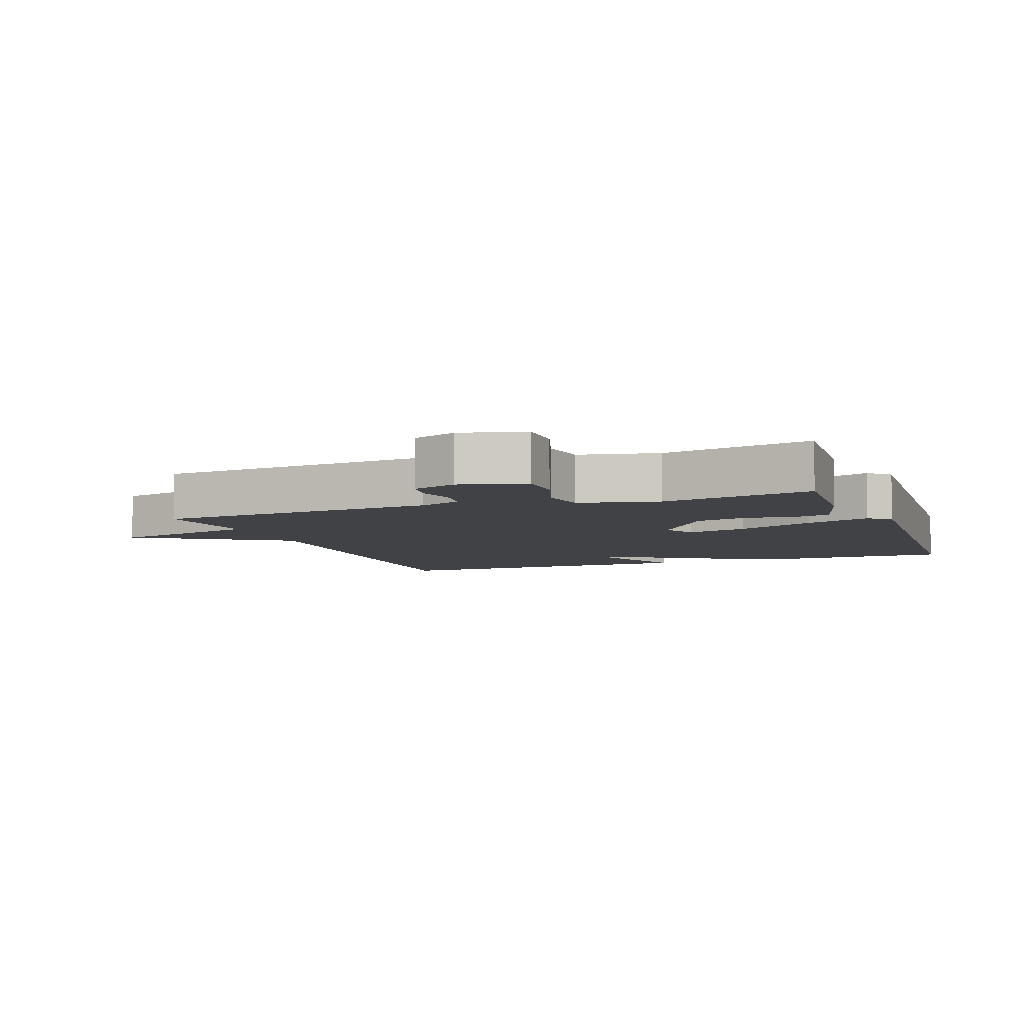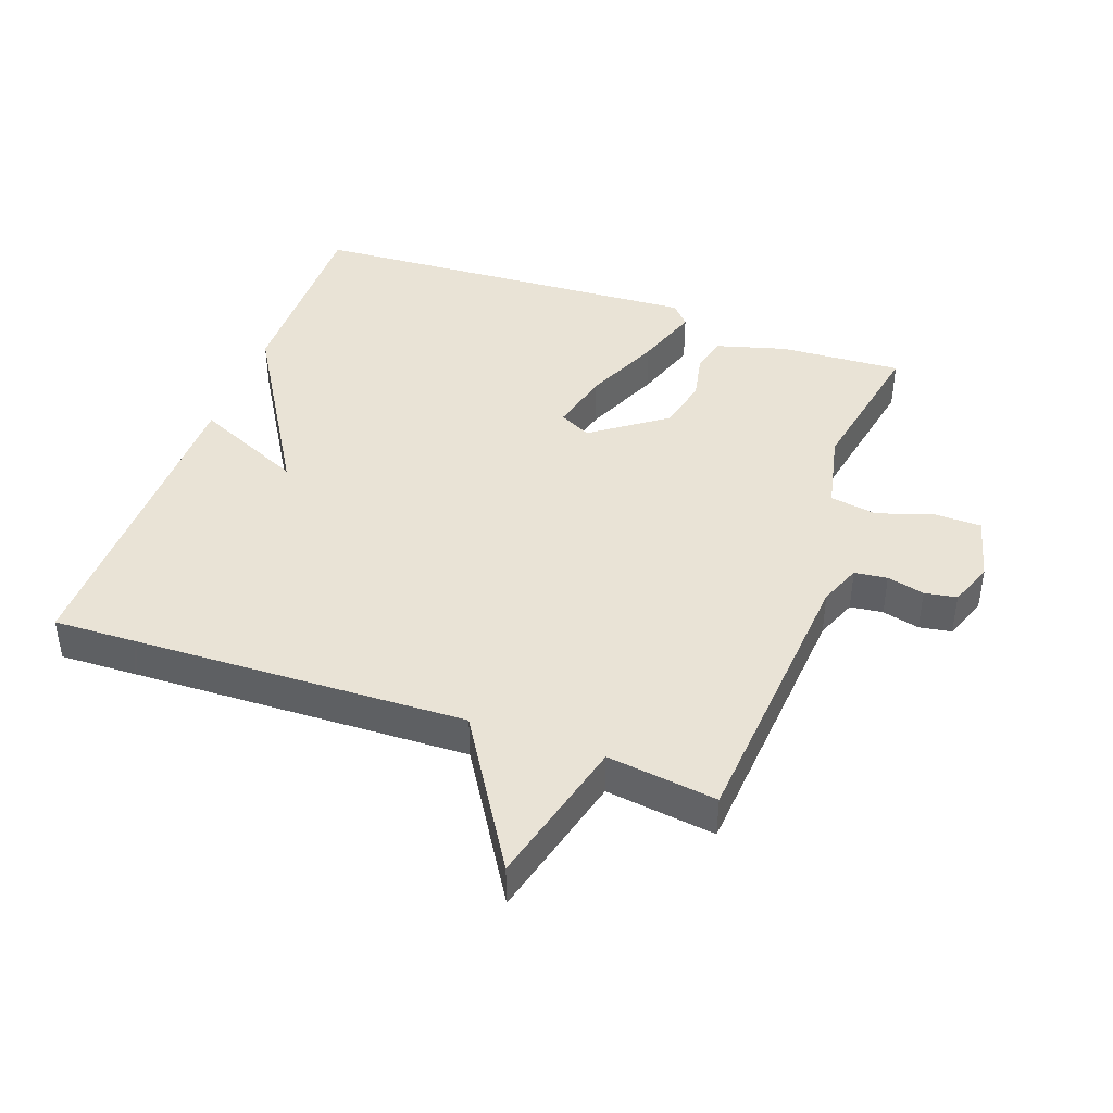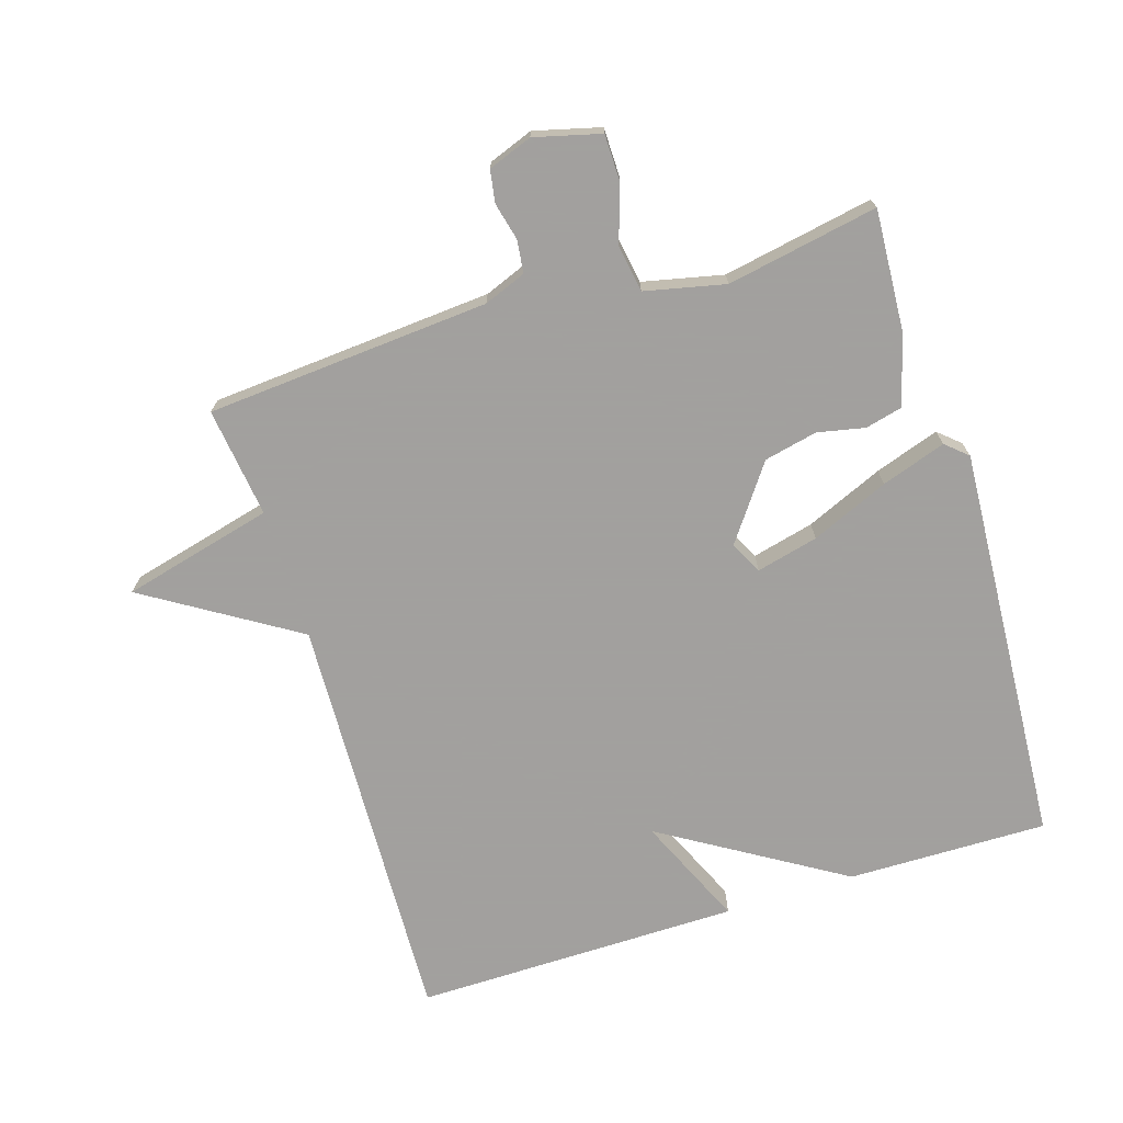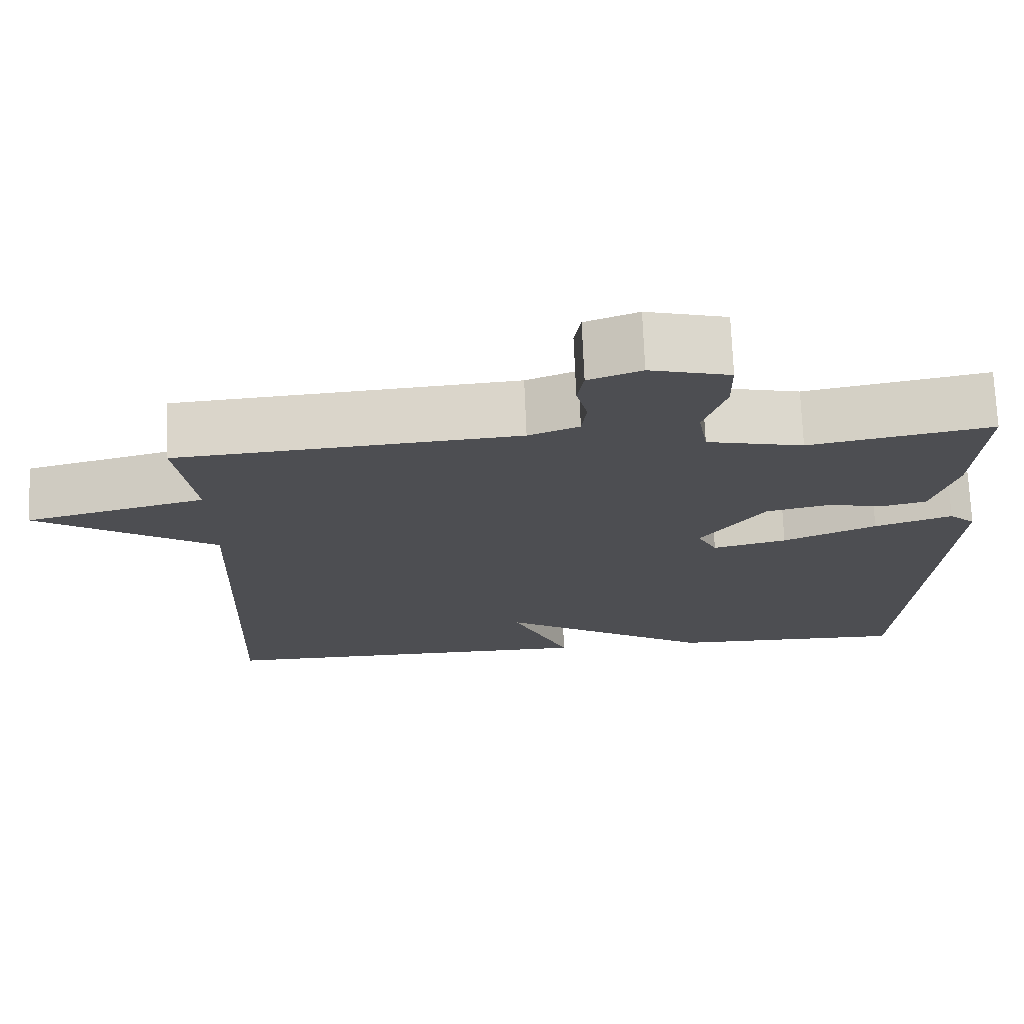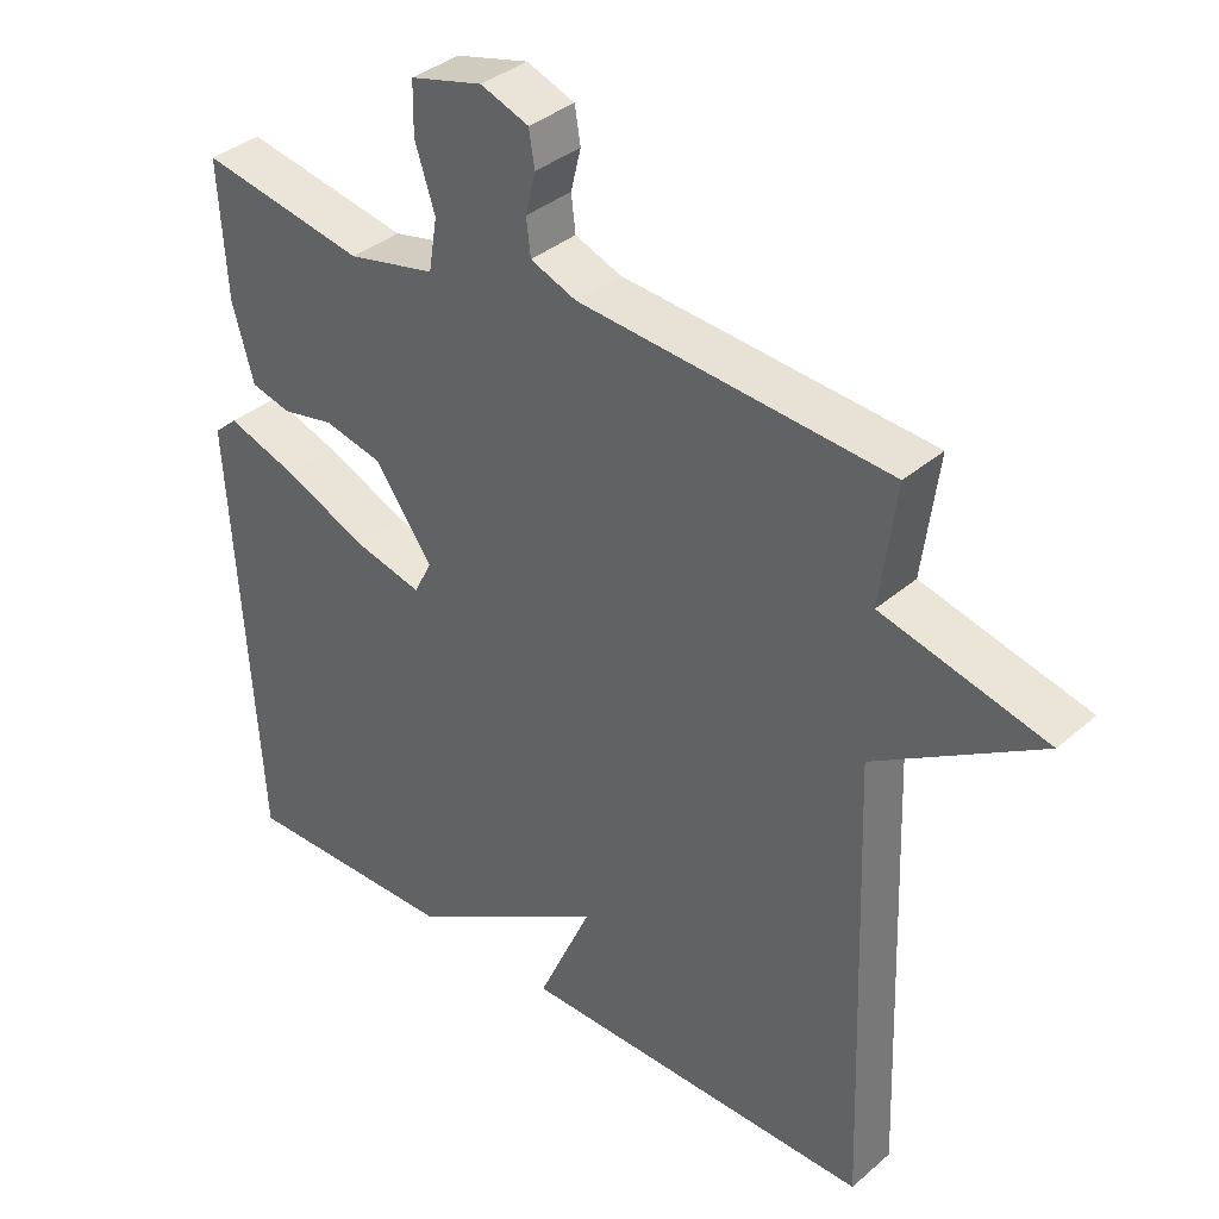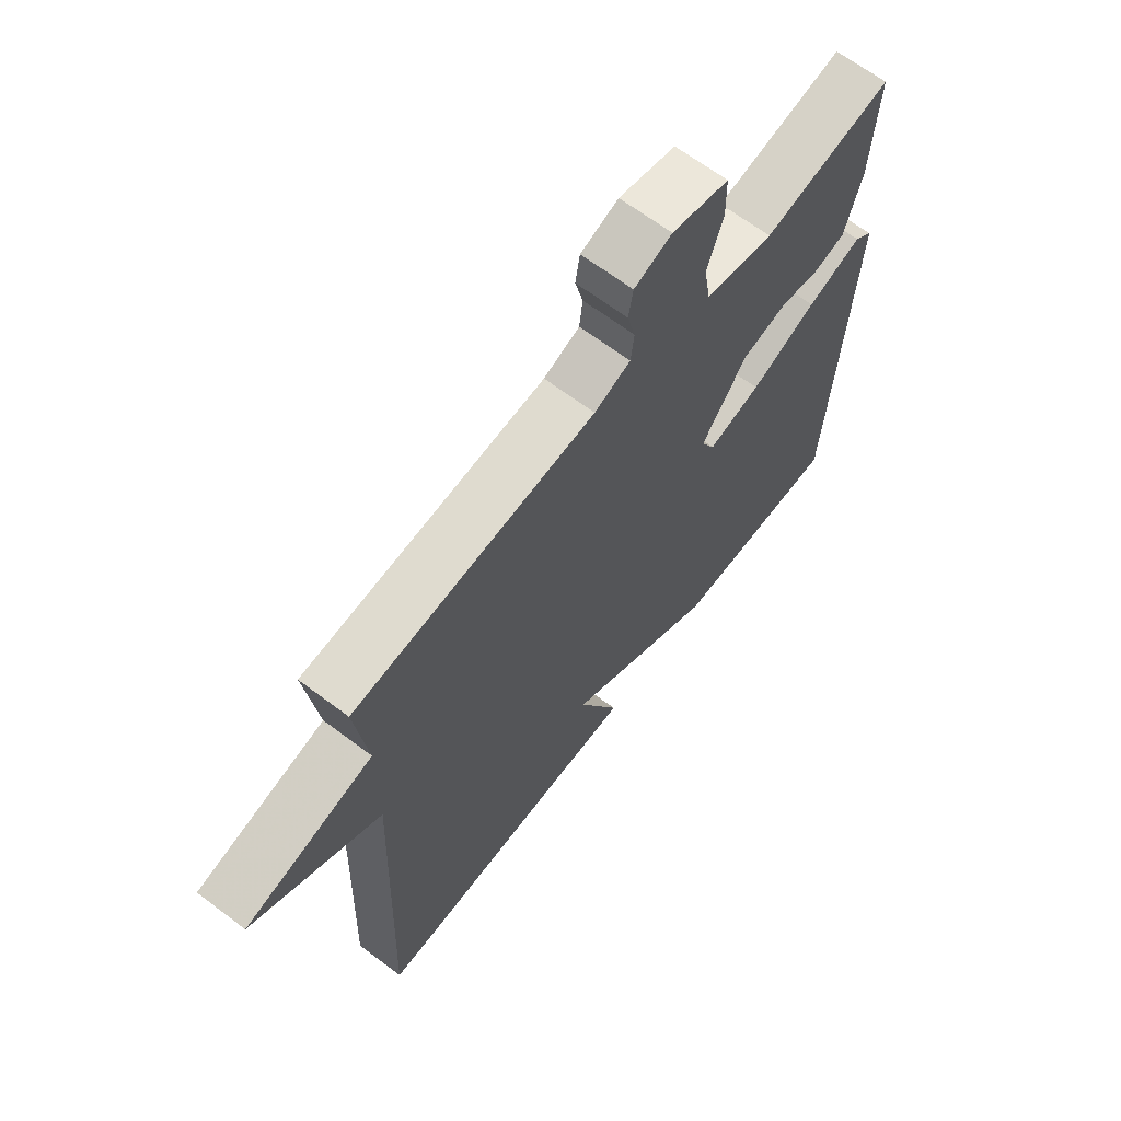
<metadata>
{"format":"obj","ext":"obj","renderer":"f3d","projection":"perspective","resolution":1024,"background":"white","views":[{"elev":-6.5,"azim":20.4,"up":"+Y"},{"elev":42.3,"azim":-70.1,"up":"+Y"},{"elev":-71.9,"azim":17.3,"up":"+Y"},{"elev":72.6,"azim":-2.3,"up":"+Z"},{"elev":36.4,"azim":-138.1,"up":"+Z"},{"elev":65.8,"azim":-52.8,"up":"+Z"}]}
</metadata>
<code>
v -0.5 0.07 -0.5
v -0.478 0.07 0.133
v -0.707 0.07 0.275
v -0.478 0.07 0.333
v -0.5 0.07 0.5
v -0.069 0.07 0.533
v -0.005 0.07 0.558
v 0.001 0.07 0.608
v -0.013 0.07 0.665
v -0.005 0.07 0.714
v 0.062 0.07 0.739
v 0.163 0.07 0.713
v 0.164 0.07 0.642
v 0.136 0.07 0.556
v 0.148 0.07 0.484
v 0.27 0.07 0.457
v 0.5 0.07 0.5
v 0.489 0.07 0.314
v 0.459 0.07 0.208
v 0.403 0.07 0.194
v 0.331 0.07 0.209
v 0.25 0.07 0.191
v 0.169 0.07 0.079
v 0.194 0.07 0.03
v 0.288 0.07 0.053
v 0.406 0.07 0.104
v 0.504 0.07 0.137
v 0.537 0.07 0.108
v 0.5 0.07 -0.5
v 0.196 0.07 -0.496
v -0.079 0.07 -0.329
v -0.004 0.07 -0.496
v -0.5 0 -0.5
v -0.478 0 0.133
v -0.707 0 0.275
v -0.478 0 0.333
v -0.5 0 0.5
v -0.069 0 0.533
v -0.005 0 0.558
v 0.001 0 0.608
v -0.013 0 0.665
v -0.005 0 0.714
v 0.062 0 0.739
v 0.163 0 0.713
v 0.164 0 0.642
v 0.136 0 0.556
v 0.148 0 0.484
v 0.27 0 0.457
v 0.5 0 0.5
v 0.489 0 0.314
v 0.459 0 0.208
v 0.403 0 0.194
v 0.331 0 0.209
v 0.25 0 0.191
v 0.169 0 0.079
v 0.194 0 0.03
v 0.288 0 0.053
v 0.406 0 0.104
v 0.504 0 0.137
v 0.537 0 0.108
v 0.5 0 -0.5
v 0.196 0 -0.496
v -0.079 0 -0.329
v -0.004 0 -0.496
f 31 32 1 2
f 29 30 31
f 28 29 31
f 27 28 31
f 26 27 31
f 25 26 31
f 24 25 31
f 23 24 31 2
f 2 3 4
f 23 2 4
f 22 23 4
f 4 5 6
f 22 4 6
f 21 22 6
f 19 20 21
f 18 19 21
f 17 18 21
f 16 17 21
f 15 16 21
f 15 21 6 7
f 14 15 7 8
f 12 13 14
f 11 12 14
f 10 11 14
f 9 10 14
f 8 9 14
f 34 33 64 63
f 63 62 61
f 63 61 60
f 63 60 59
f 63 59 58
f 63 58 57
f 63 57 56
f 34 63 56 55
f 36 35 34
f 36 34 55
f 36 55 54
f 38 37 36
f 38 36 54
f 38 54 53
f 53 52 51
f 53 51 50
f 53 50 49
f 53 49 48
f 53 48 47
f 39 38 53 47
f 40 39 47 46
f 46 45 44
f 46 44 43
f 46 43 42
f 46 42 41
f 46 41 40
f 1 33 34 2
f 2 34 35 3
f 3 35 36 4
f 4 36 37 5
f 5 37 38 6
f 6 38 39 7
f 7 39 40 8
f 8 40 41 9
f 9 41 42 10
f 10 42 43 11
f 11 43 44 12
f 12 44 45 13
f 13 45 46 14
f 14 46 47 15
f 15 47 48 16
f 16 48 49 17
f 17 49 50 18
f 18 50 51 19
f 19 51 52 20
f 20 52 53 21
f 21 53 54 22
f 22 54 55 23
f 23 55 56 24
f 24 56 57 25
f 25 57 58 26
f 26 58 59 27
f 27 59 60 28
f 28 60 61 29
f 29 61 62 30
f 30 62 63 31
f 31 63 64 32
f 32 64 33 1

</code>
